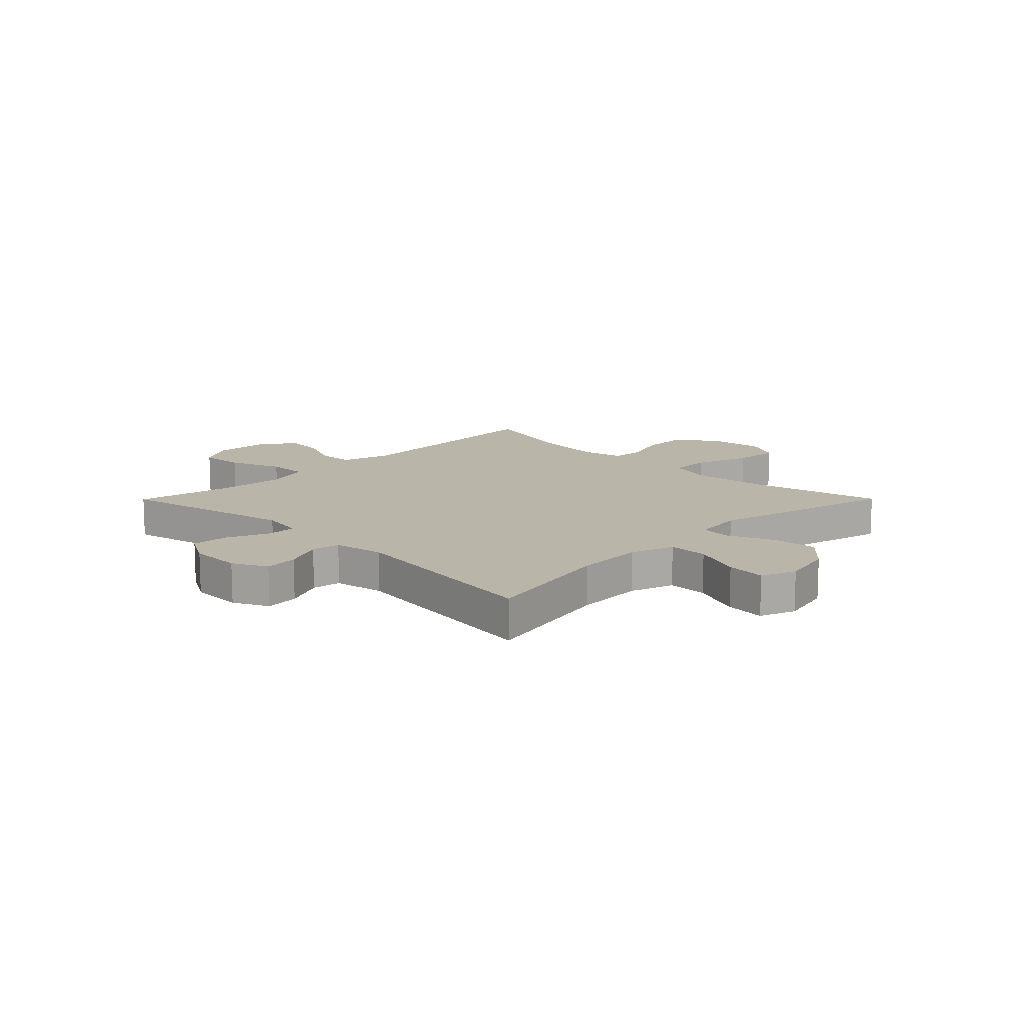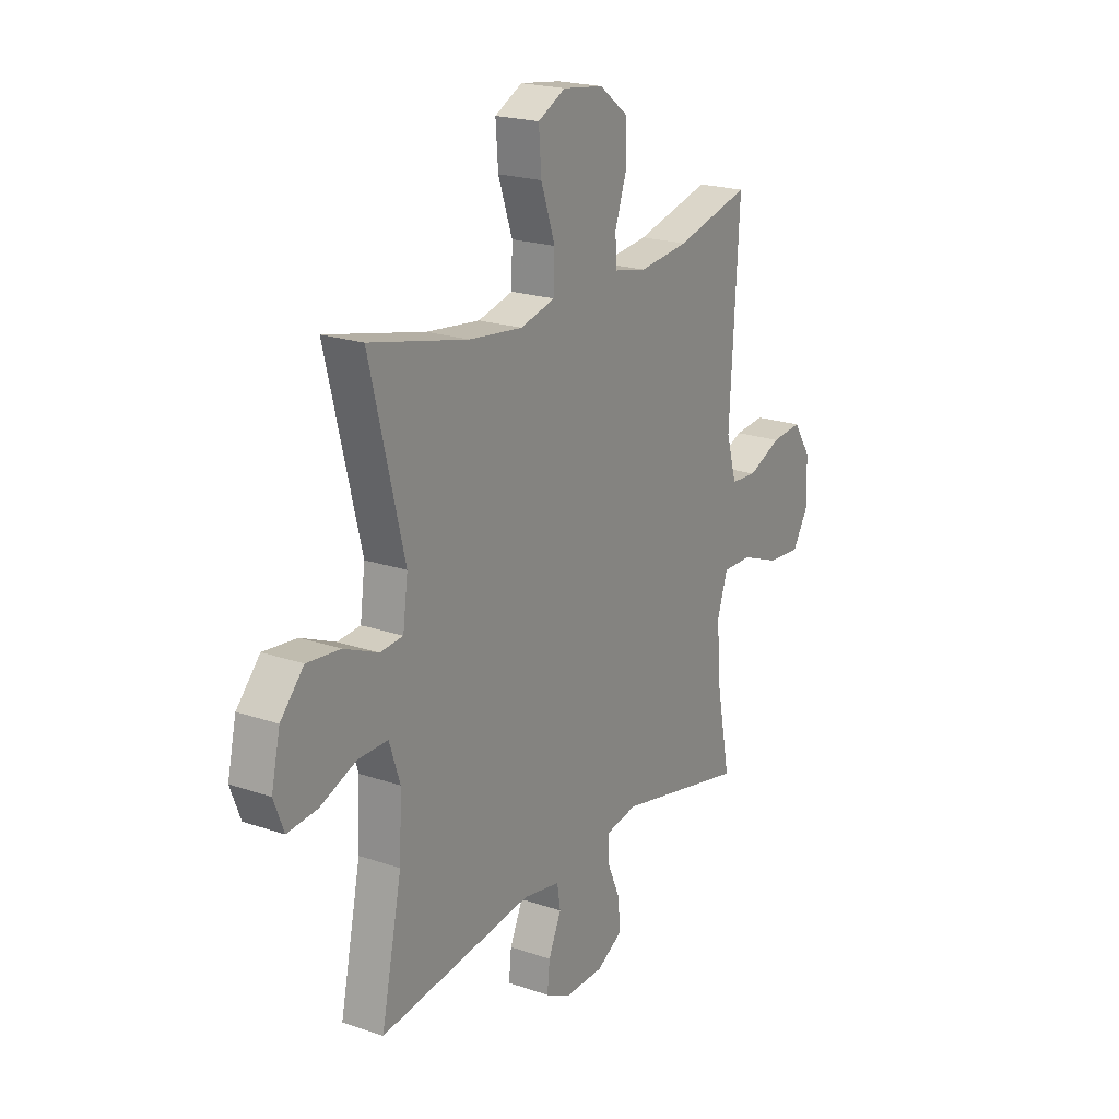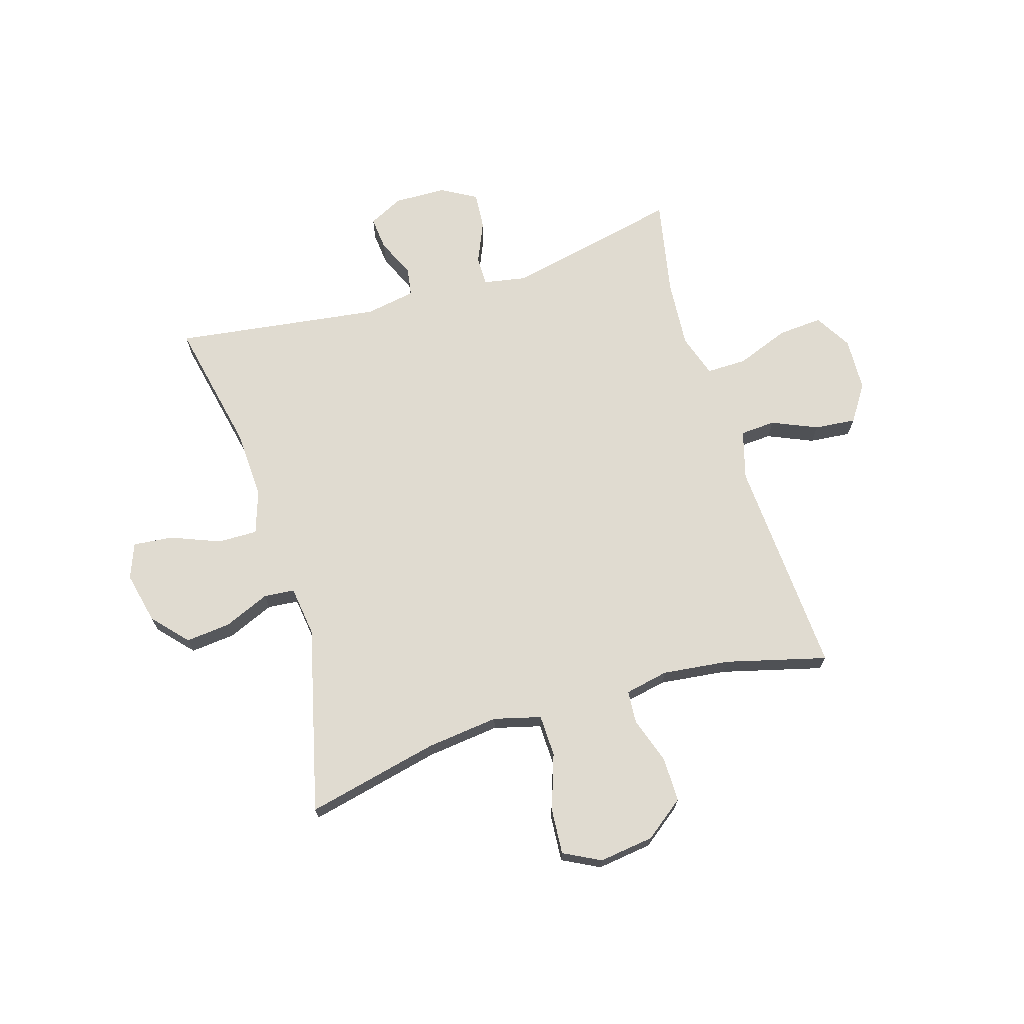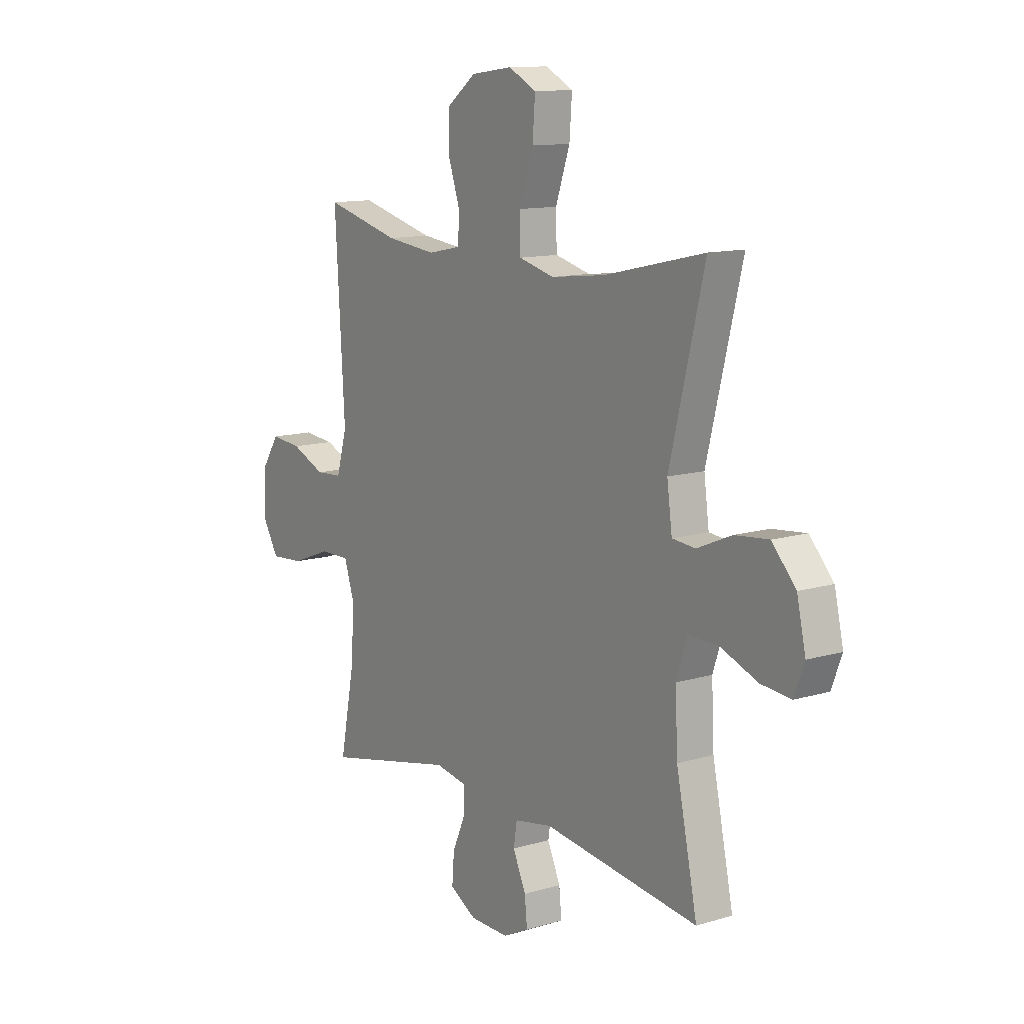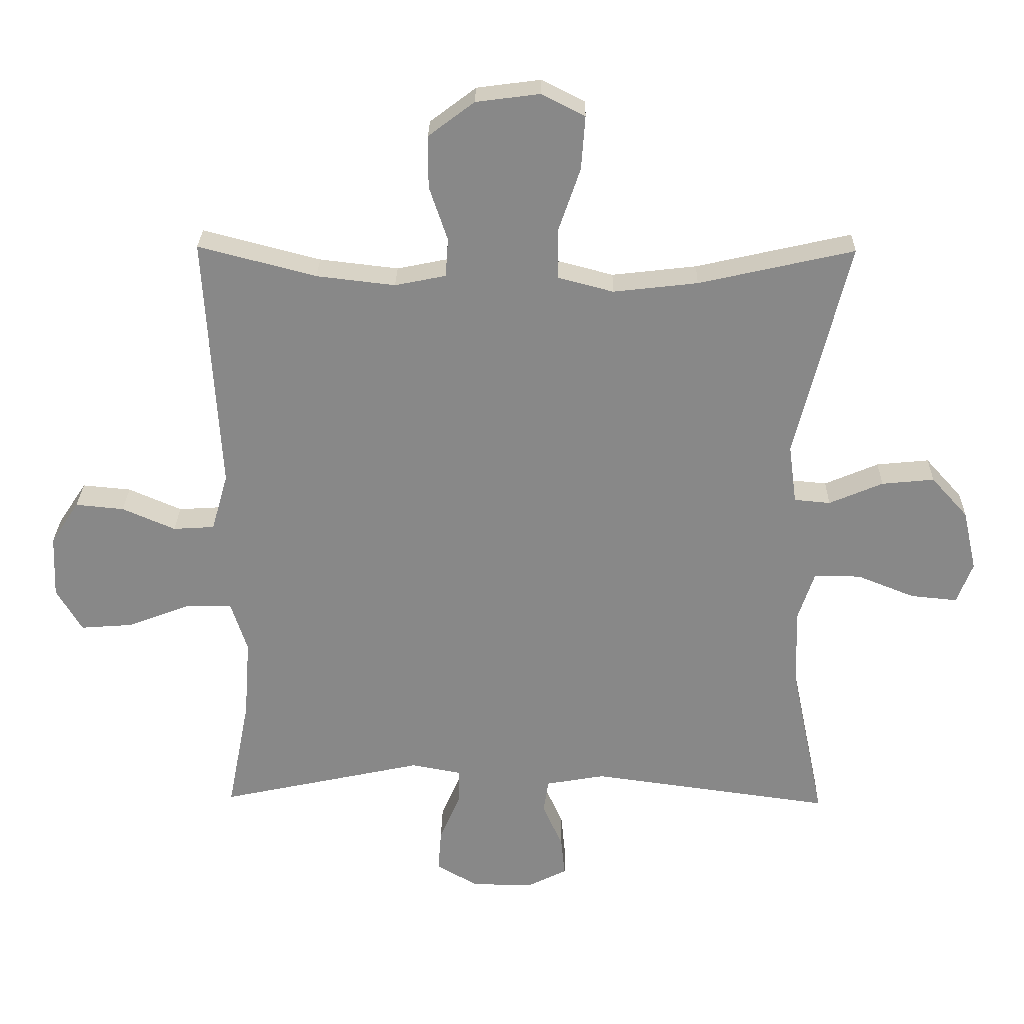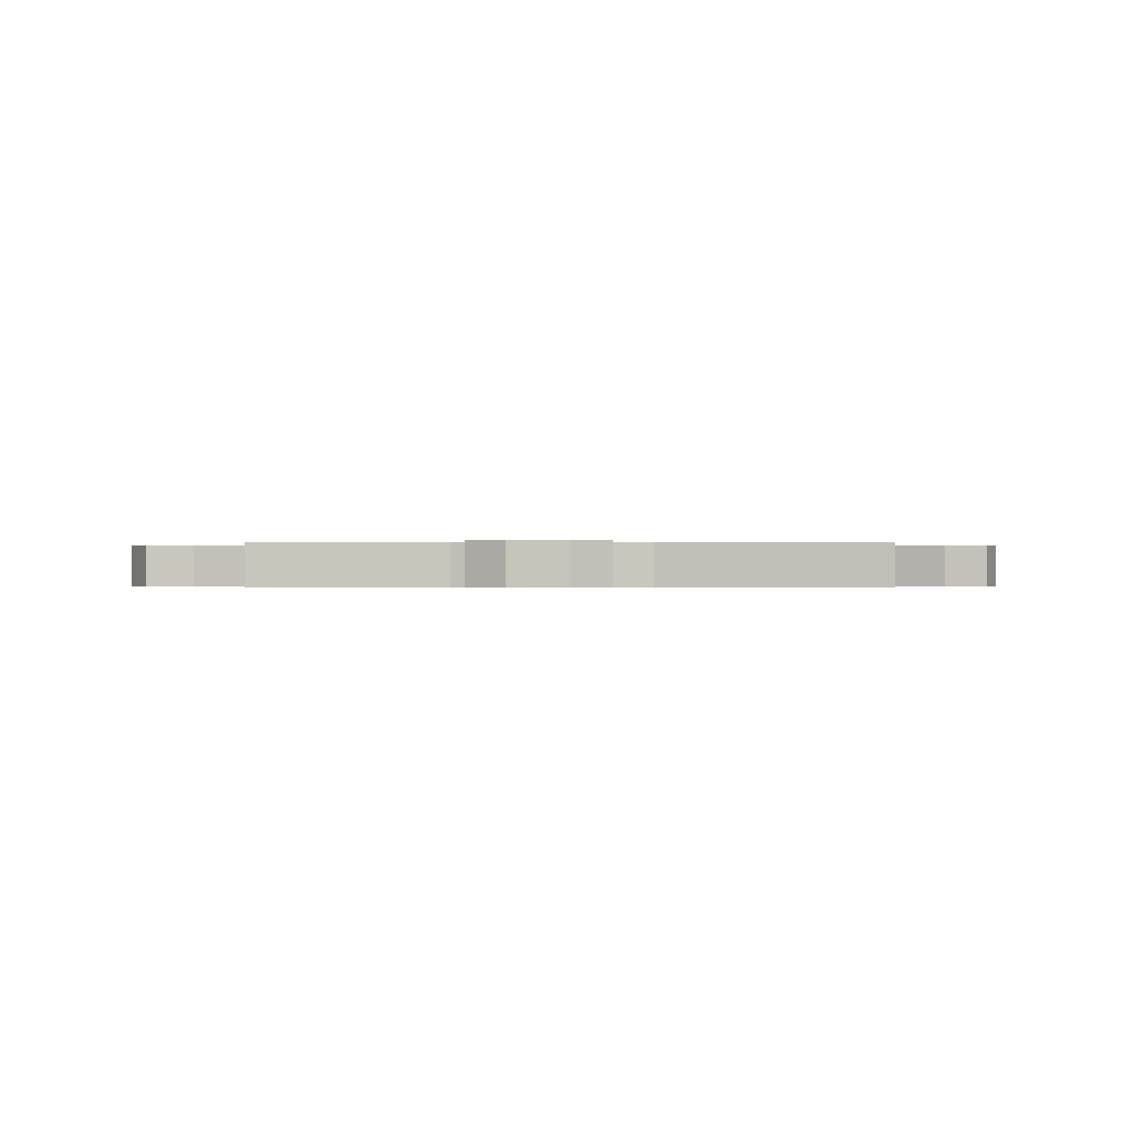
<metadata>
{"format":"obj","ext":"obj","renderer":"f3d","projection":"perspective","resolution":1024,"background":"white","views":[{"elev":13.4,"azim":-135.2,"up":"+Y"},{"elev":20.8,"azim":-58.2,"up":"+Z"},{"elev":69.8,"azim":-16.9,"up":"+Y"},{"elev":12.1,"azim":-125.4,"up":"+Z"},{"elev":27.1,"azim":-178.9,"up":"+Z"},{"elev":-0.3,"azim":-178.0,"up":"+Y"}]}
</metadata>
<code>
v -0.5 0.07 0.5
v -0.263 0.07 0.446
v -0.134 0.07 0.431
v -0.05 0.07 0.453
v -0.048 0.07 0.528
v -0.082 0.07 0.627
v -0.088 0.07 0.709
v -0.022 0.07 0.743
v 0.076 0.07 0.73
v 0.146 0.07 0.677
v 0.146 0.07 0.597
v 0.118 0.07 0.514
v 0.122 0.07 0.455
v 0.2 0.07 0.439
v 0.32 0.07 0.453
v 0.5 0.07 0.5
v 0.477 0.07 0.107
v 0.502 0.07 0.019
v 0.565 0.07 0.015
v 0.646 0.07 0.05
v 0.72 0.07 0.057
v 0.763 0.07 -0.008
v 0.767 0.07 -0.104
v 0.728 0.07 -0.17
v 0.648 0.07 -0.164
v 0.554 0.07 -0.128
v 0.482 0.07 -0.127
v 0.457 0.07 -0.204
v 0.466 0.07 -0.326
v 0.5 0.07 -0.5
v 0.187 0.07 -0.432
v 0.111 0.07 -0.446
v 0.111 0.07 -0.499
v 0.143 0.07 -0.573
v 0.148 0.07 -0.639
v 0.085 0.07 -0.675
v -0.008 0.07 -0.677
v -0.07 0.07 -0.646
v -0.064 0.07 -0.586
v -0.033 0.07 -0.517
v -0.041 0.07 -0.466
v -0.131 0.07 -0.45
v -0.5 0.07 -0.5
v -0.45 0.07 -0.261
v -0.444 0.07 -0.138
v -0.47 0.07 -0.06
v -0.541 0.07 -0.061
v -0.629 0.07 -0.096
v -0.7 0.07 -0.103
v -0.724 0.07 -0.04
v -0.703 0.07 0.053
v -0.647 0.07 0.115
v -0.567 0.07 0.107
v -0.485 0.07 0.072
v -0.43 0.07 0.077
v -0.418 0.07 0.167
v -0.5 0 0.5
v -0.263 0 0.446
v -0.134 0 0.431
v -0.05 0 0.453
v -0.048 0 0.528
v -0.082 0 0.627
v -0.088 0 0.709
v -0.022 0 0.743
v 0.076 0 0.73
v 0.146 0 0.677
v 0.146 0 0.597
v 0.118 0 0.514
v 0.122 0 0.455
v 0.2 0 0.439
v 0.32 0 0.453
v 0.5 0 0.5
v 0.477 0 0.107
v 0.502 0 0.019
v 0.565 0 0.015
v 0.646 0 0.05
v 0.72 0 0.057
v 0.763 0 -0.008
v 0.767 0 -0.104
v 0.728 0 -0.17
v 0.648 0 -0.164
v 0.554 0 -0.128
v 0.482 0 -0.127
v 0.457 0 -0.204
v 0.466 0 -0.326
v 0.5 0 -0.5
v 0.187 0 -0.432
v 0.111 0 -0.446
v 0.111 0 -0.499
v 0.143 0 -0.573
v 0.148 0 -0.639
v 0.085 0 -0.675
v -0.008 0 -0.677
v -0.07 0 -0.646
v -0.064 0 -0.586
v -0.033 0 -0.517
v -0.041 0 -0.466
v -0.131 0 -0.45
v -0.5 0 -0.5
v -0.45 0 -0.261
v -0.444 0 -0.138
v -0.47 0 -0.06
v -0.541 0 -0.061
v -0.629 0 -0.096
v -0.7 0 -0.103
v -0.724 0 -0.04
v -0.703 0 0.053
v -0.647 0 0.115
v -0.567 0 0.107
v -0.485 0 0.072
v -0.43 0 0.077
v -0.418 0 0.167
f 52 53 54
f 51 52 54
f 50 51 54
f 49 50 54
f 48 49 54
f 47 48 54
f 46 47 54 55
f 45 46 55
f 44 45 55 56
f 42 43 44
f 41 42 44 56
f 38 39 40
f 37 38 40
f 36 37 40
f 35 36 40
f 34 35 40
f 33 34 40
f 32 33 40 41
f 56 1 2
f 41 56 2
f 32 41 2
f 31 32 2
f 24 25 26
f 23 24 26
f 22 23 26
f 21 22 26
f 20 21 26
f 19 20 26
f 18 19 26 27
f 17 18 27 28
f 15 16 17 28
f 10 11 12
f 9 10 12
f 8 9 12
f 7 8 12
f 6 7 12
f 5 6 12
f 4 5 12 13
f 3 4 13 14
f 31 2 3
f 30 31 3
f 29 30 3
f 14 15 28 29
f 3 14 29
f 110 109 108
f 110 108 107
f 110 107 106
f 110 106 105
f 110 105 104
f 110 104 103
f 111 110 103 102
f 111 102 101
f 112 111 101 100
f 100 99 98
f 112 100 98 97
f 96 95 94
f 96 94 93
f 96 93 92
f 96 92 91
f 96 91 90
f 96 90 89
f 97 96 89 88
f 58 57 112
f 58 112 97
f 58 97 88
f 58 88 87
f 82 81 80
f 82 80 79
f 82 79 78
f 82 78 77
f 82 77 76
f 82 76 75
f 83 82 75 74
f 84 83 74 73
f 84 73 72 71
f 68 67 66
f 68 66 65
f 68 65 64
f 68 64 63
f 68 63 62
f 68 62 61
f 69 68 61 60
f 70 69 60 59
f 59 58 87
f 59 87 86
f 59 86 85
f 85 84 71 70
f 85 70 59
f 1 57 58 2
f 2 58 59 3
f 3 59 60 4
f 4 60 61 5
f 5 61 62 6
f 6 62 63 7
f 7 63 64 8
f 8 64 65 9
f 9 65 66 10
f 10 66 67 11
f 11 67 68 12
f 12 68 69 13
f 13 69 70 14
f 14 70 71 15
f 15 71 72 16
f 16 72 73 17
f 17 73 74 18
f 18 74 75 19
f 19 75 76 20
f 20 76 77 21
f 21 77 78 22
f 22 78 79 23
f 23 79 80 24
f 24 80 81 25
f 25 81 82 26
f 26 82 83 27
f 27 83 84 28
f 28 84 85 29
f 29 85 86 30
f 30 86 87 31
f 31 87 88 32
f 32 88 89 33
f 33 89 90 34
f 34 90 91 35
f 35 91 92 36
f 36 92 93 37
f 37 93 94 38
f 38 94 95 39
f 39 95 96 40
f 40 96 97 41
f 41 97 98 42
f 42 98 99 43
f 43 99 100 44
f 44 100 101 45
f 45 101 102 46
f 46 102 103 47
f 47 103 104 48
f 48 104 105 49
f 49 105 106 50
f 50 106 107 51
f 51 107 108 52
f 52 108 109 53
f 53 109 110 54
f 54 110 111 55
f 55 111 112 56
f 56 112 57 1

</code>
